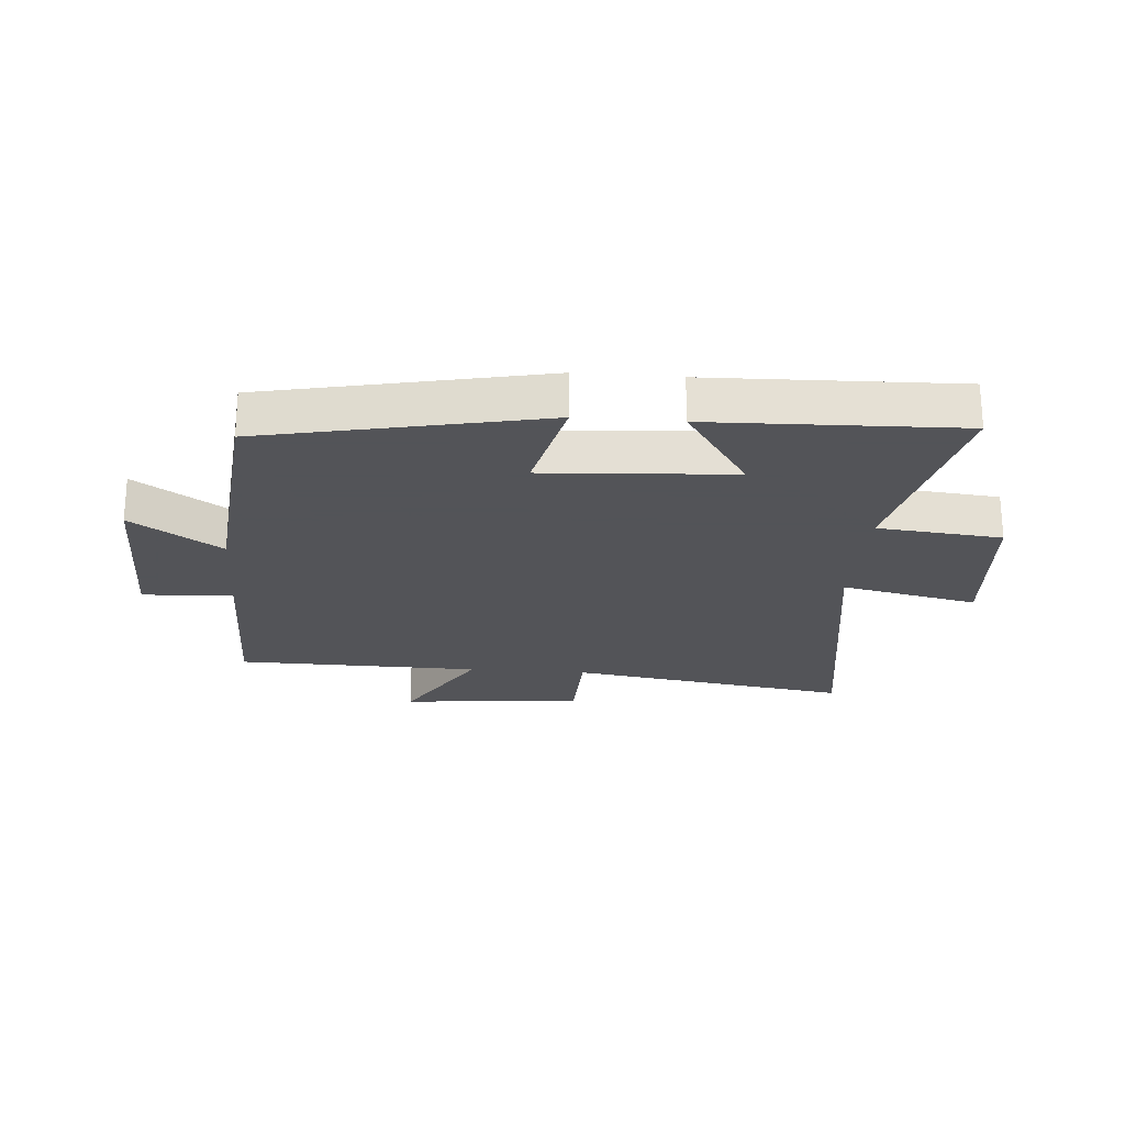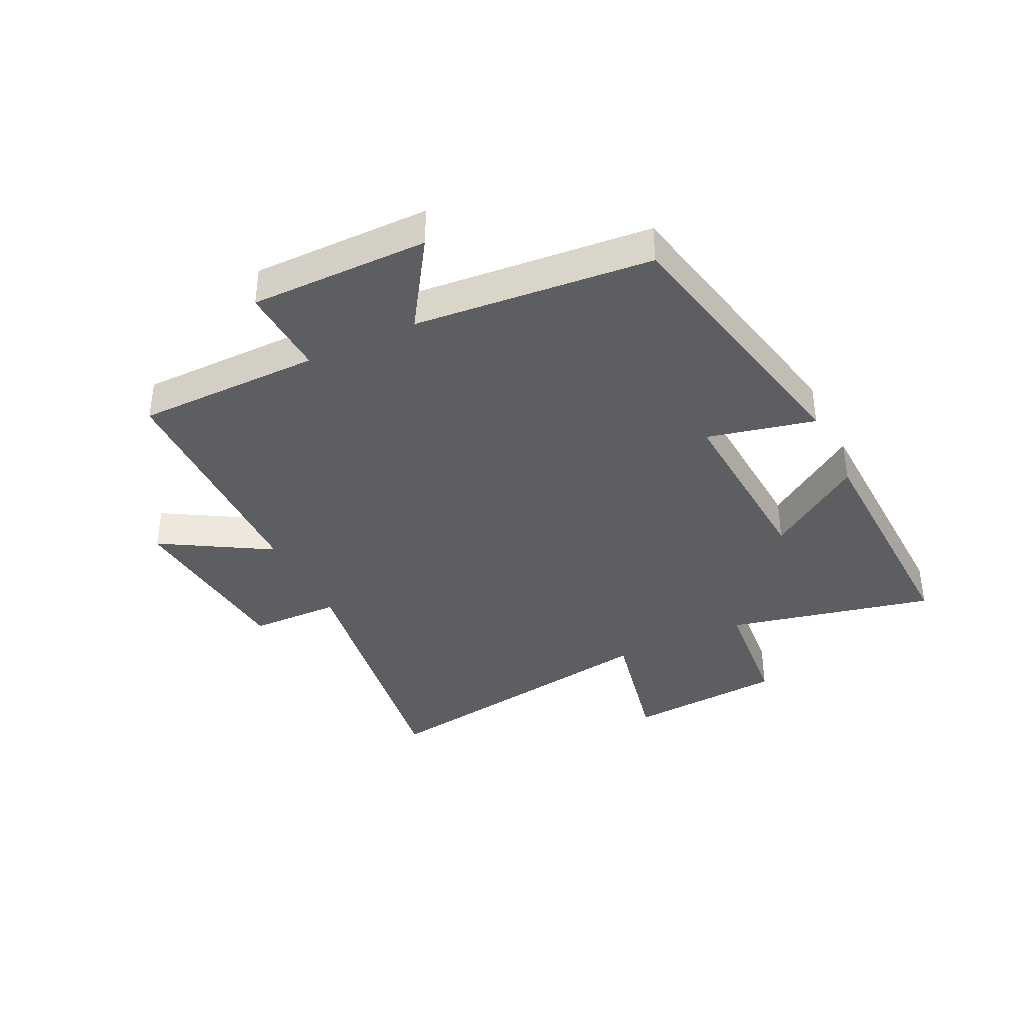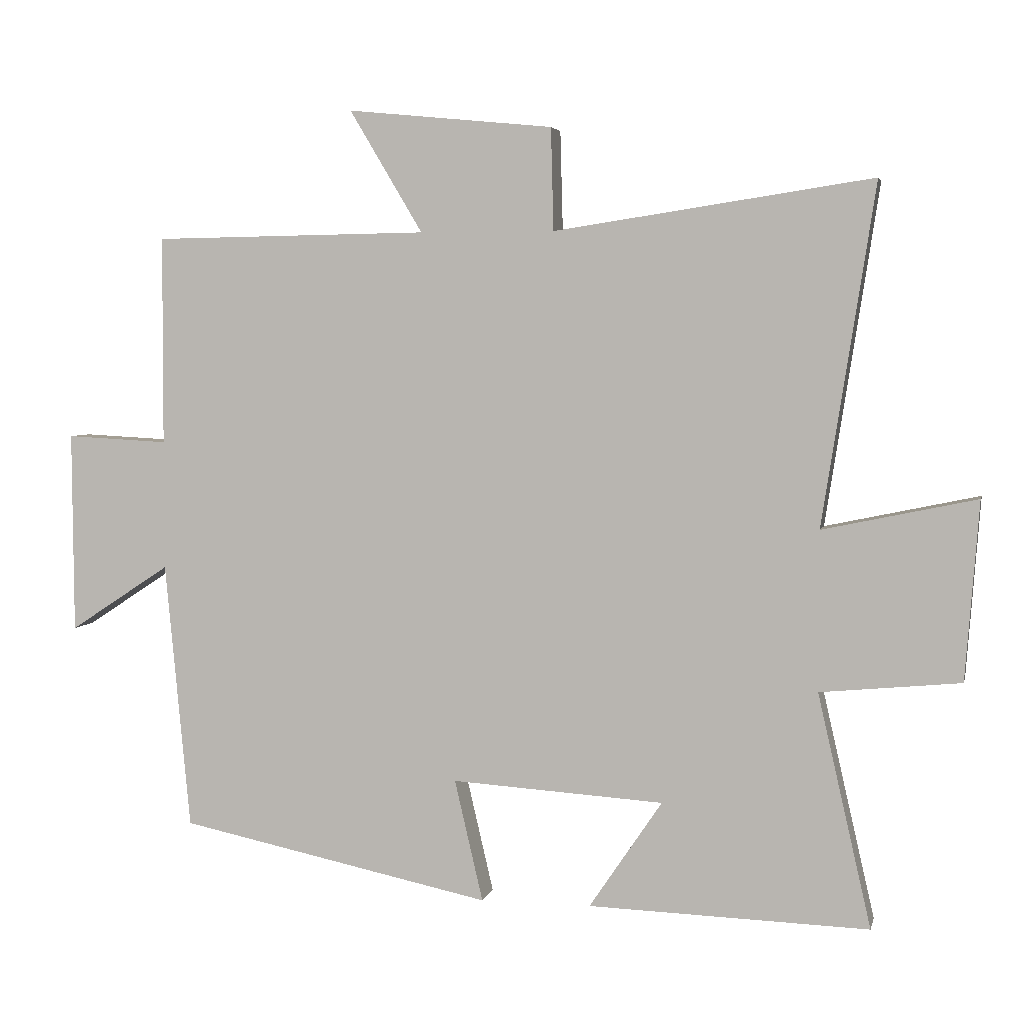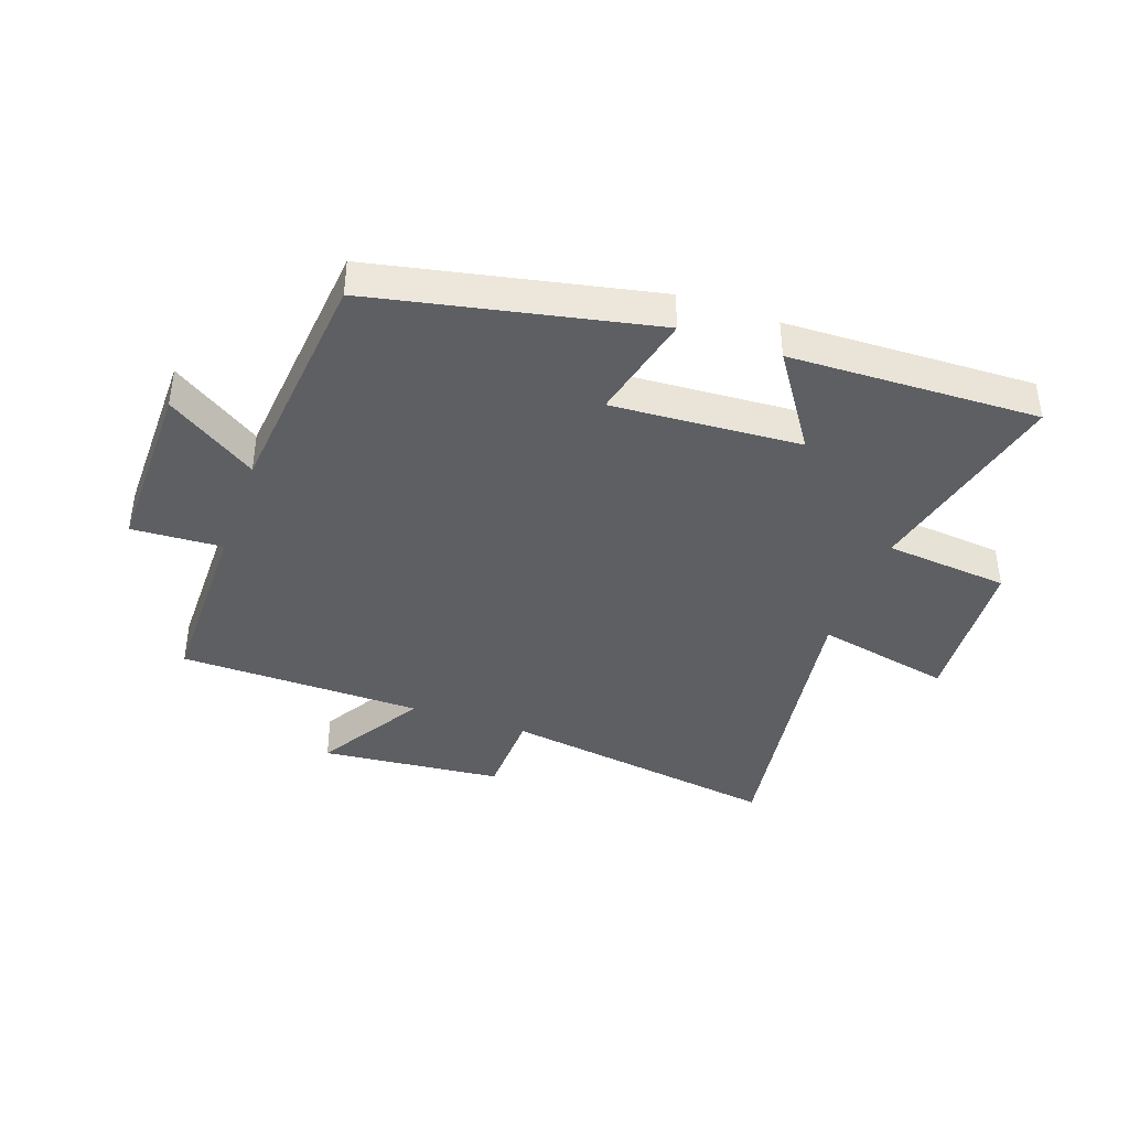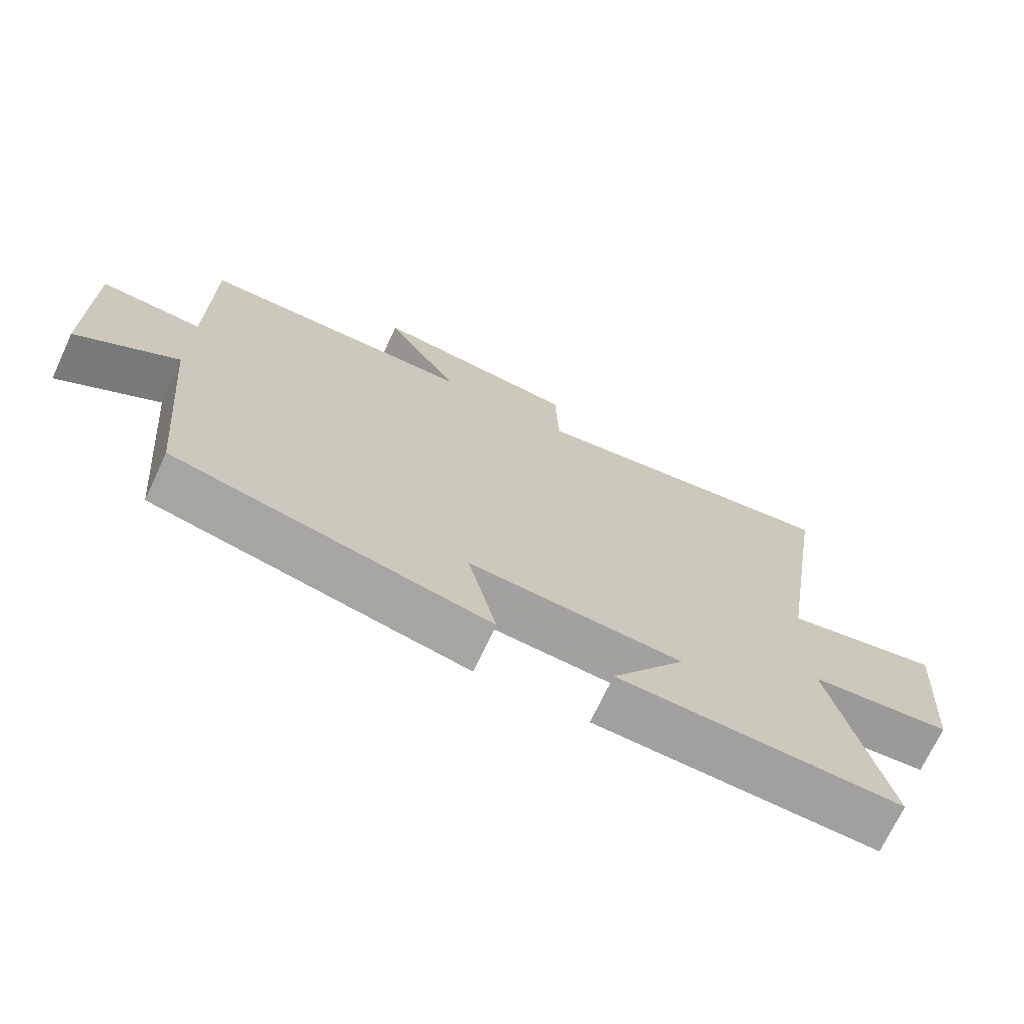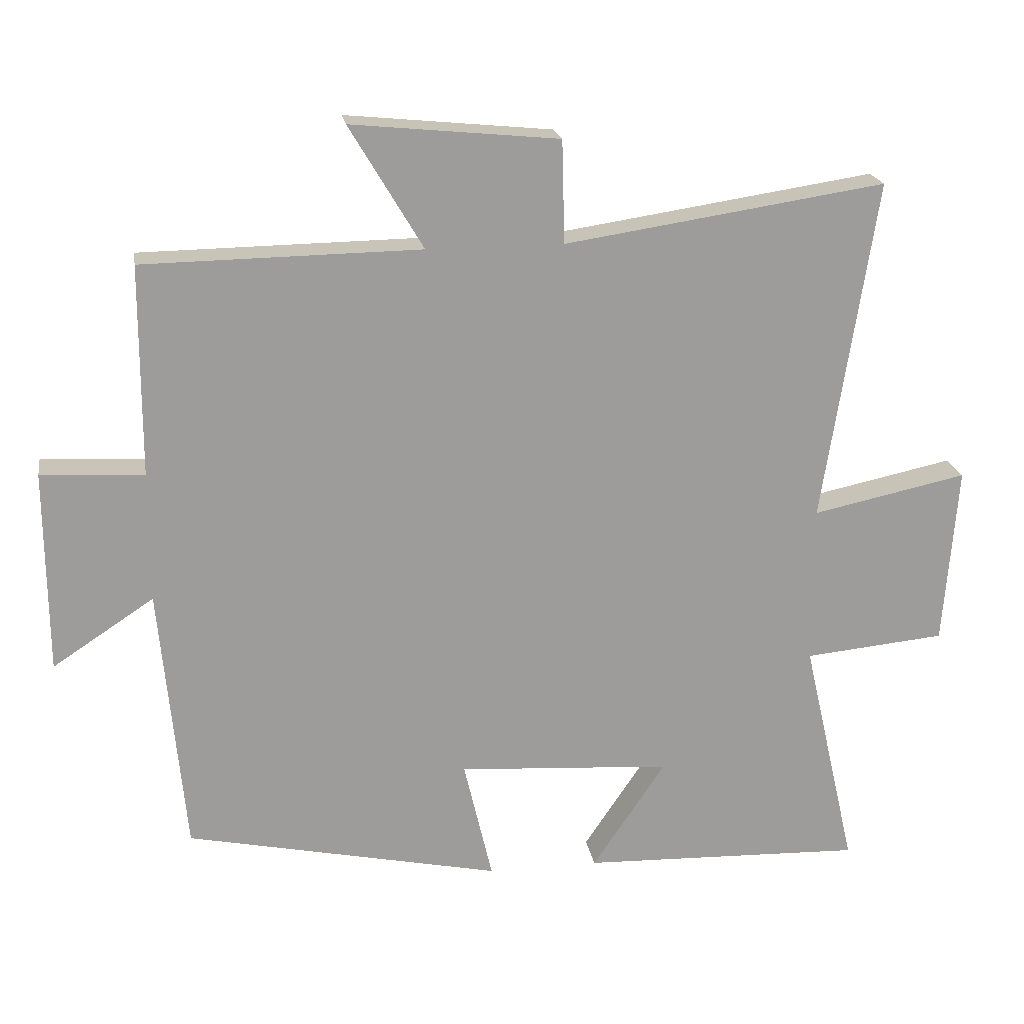
<metadata>
{"format":"obj","ext":"obj","renderer":"f3d","projection":"perspective","resolution":1024,"background":"white","views":[{"elev":-23.4,"azim":175.4,"up":"+Y"},{"elev":-38.2,"azim":116.0,"up":"+Y"},{"elev":4.2,"azim":-167.5,"up":"+Z"},{"elev":-40.1,"azim":160.4,"up":"+Y"},{"elev":-71.3,"azim":154.9,"up":"+Z"},{"elev":20.1,"azim":170.8,"up":"+Z"}]}
</metadata>
<code>
v 0.463 0.07 -0.403
v 0 0.07 -0.5
v 0.042 0.07 -0.32
v -0.272 0.07 -0.34
v -0.164 0.07 -0.5
v -0.579 0.07 -0.513
v -0.5 0.07 -0.168
v -0.707 0.07 -0.148
v -0.727 0.07 0.116
v -0.5 0.07 0.068
v -0.578 0.07 0.571
v -0.108 0.07 0.5
v -0.104 0.07 0.651
v 0.2 0.07 0.681
v 0.092 0.07 0.5
v 0.499 0.07 0.494
v 0.5 0.07 0.185
v 0.651 0.07 0.193
v 0.649 0.07 -0.105
v 0.5 0.07 -0.007
v 0.463 0 -0.403
v 0 0 -0.5
v 0.042 0 -0.32
v -0.272 0 -0.34
v -0.164 0 -0.5
v -0.579 0 -0.513
v -0.5 0 -0.168
v -0.707 0 -0.148
v -0.727 0 0.116
v -0.5 0 0.068
v -0.578 0 0.571
v -0.108 0 0.5
v -0.104 0 0.651
v 0.2 0 0.681
v 0.092 0 0.5
v 0.499 0 0.494
v 0.5 0 0.185
v 0.651 0 0.193
v 0.649 0 -0.105
v 0.5 0 -0.007
f 17 18 19 20
f 17 20 1
f 16 17 1
f 15 16 1
f 12 13 14 15
f 12 15 1
f 10 11 12 1
f 7 8 9 10
f 7 10 1
f 4 5 6 7
f 3 4 7
f 3 7 1
f 1 2 3
f 40 39 38 37
f 21 40 37
f 21 37 36
f 21 36 35
f 35 34 33 32
f 21 35 32
f 21 32 31 30
f 30 29 28 27
f 21 30 27
f 27 26 25 24
f 27 24 23
f 21 27 23
f 23 22 21
f 1 21 22 2
f 2 22 23 3
f 3 23 24 4
f 4 24 25 5
f 5 25 26 6
f 6 26 27 7
f 7 27 28 8
f 8 28 29 9
f 9 29 30 10
f 10 30 31 11
f 11 31 32 12
f 12 32 33 13
f 13 33 34 14
f 14 34 35 15
f 15 35 36 16
f 16 36 37 17
f 17 37 38 18
f 18 38 39 19
f 19 39 40 20
f 20 40 21 1

</code>
